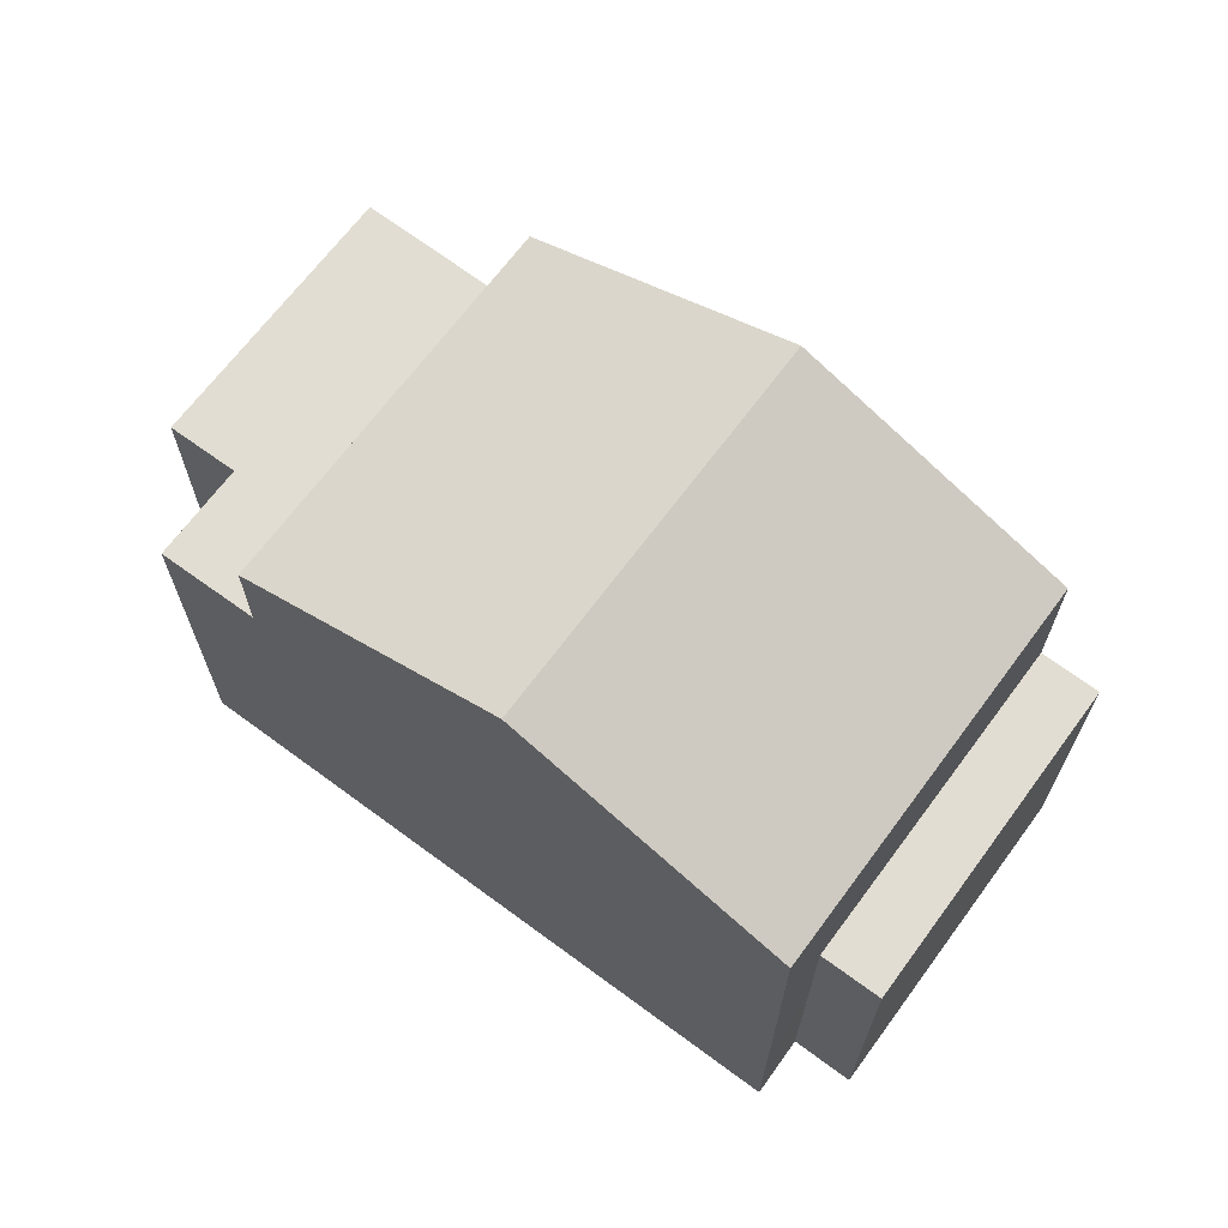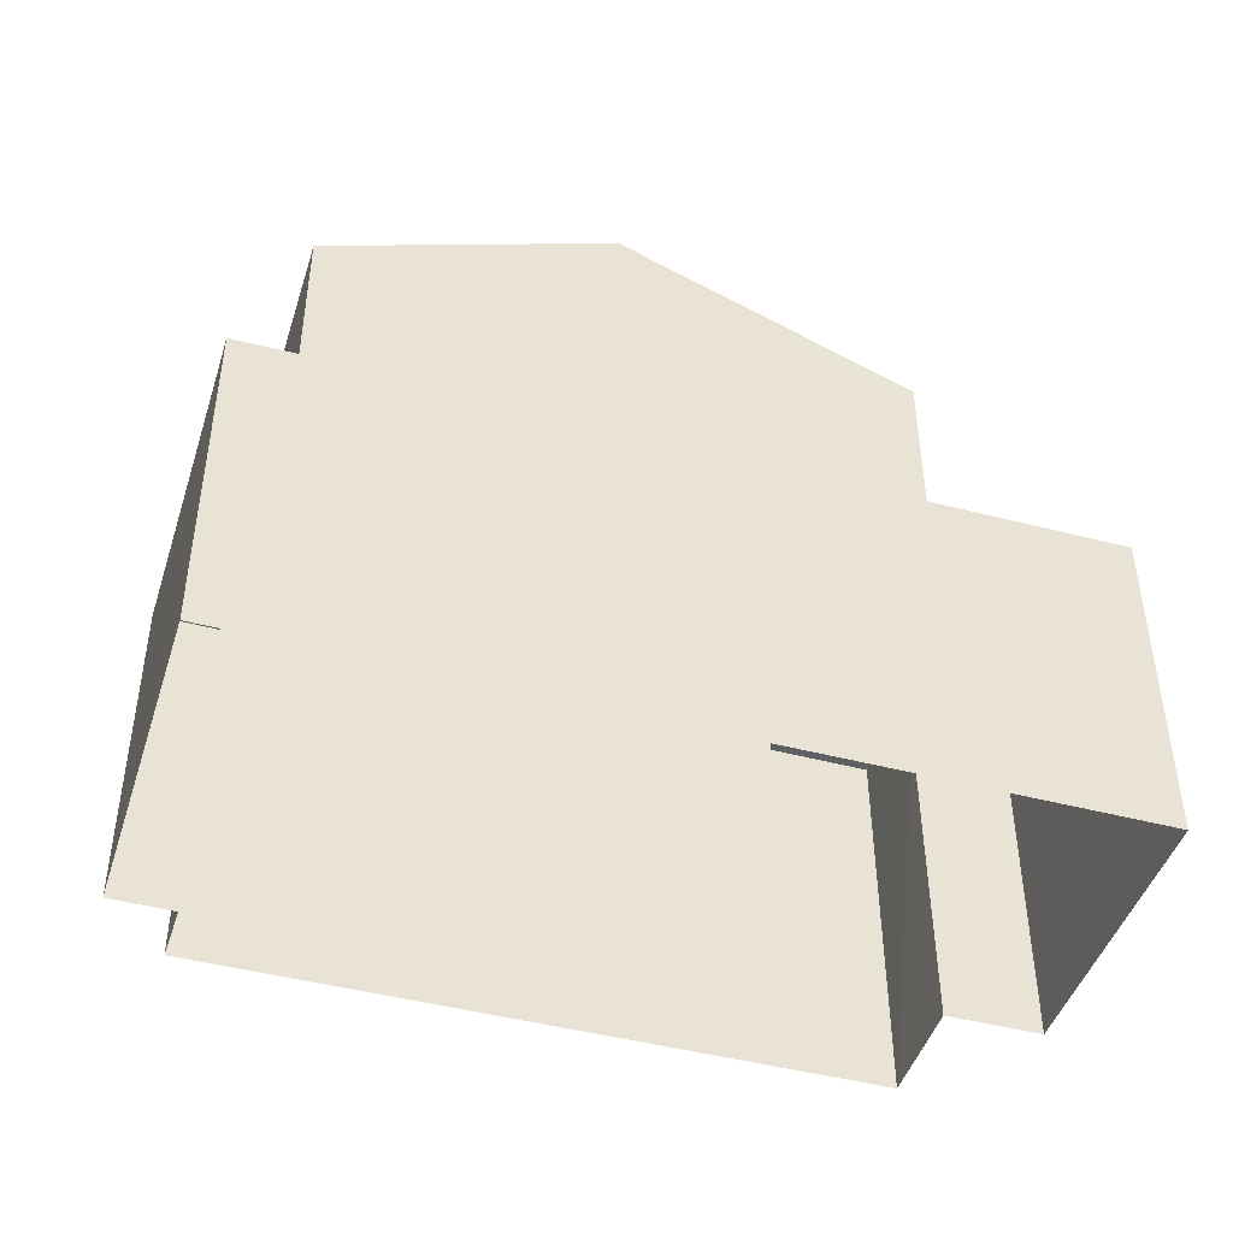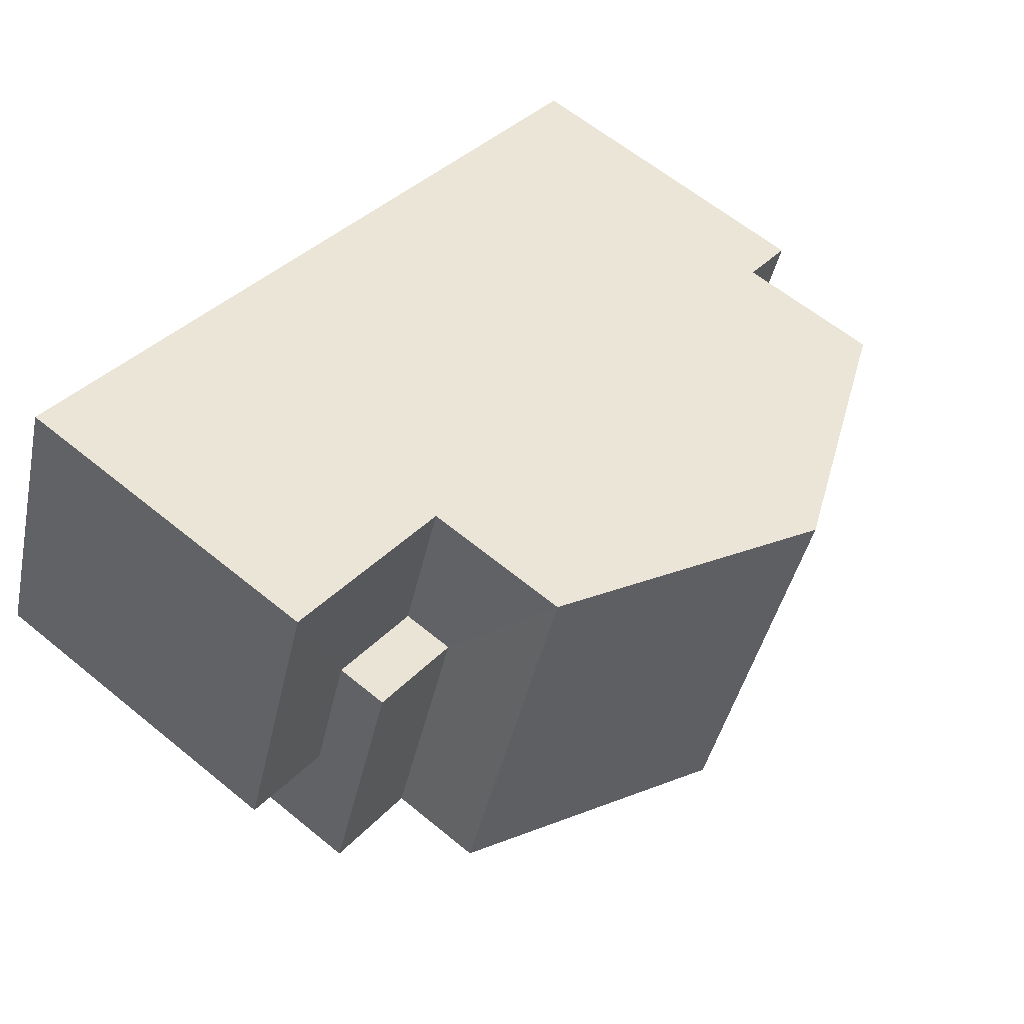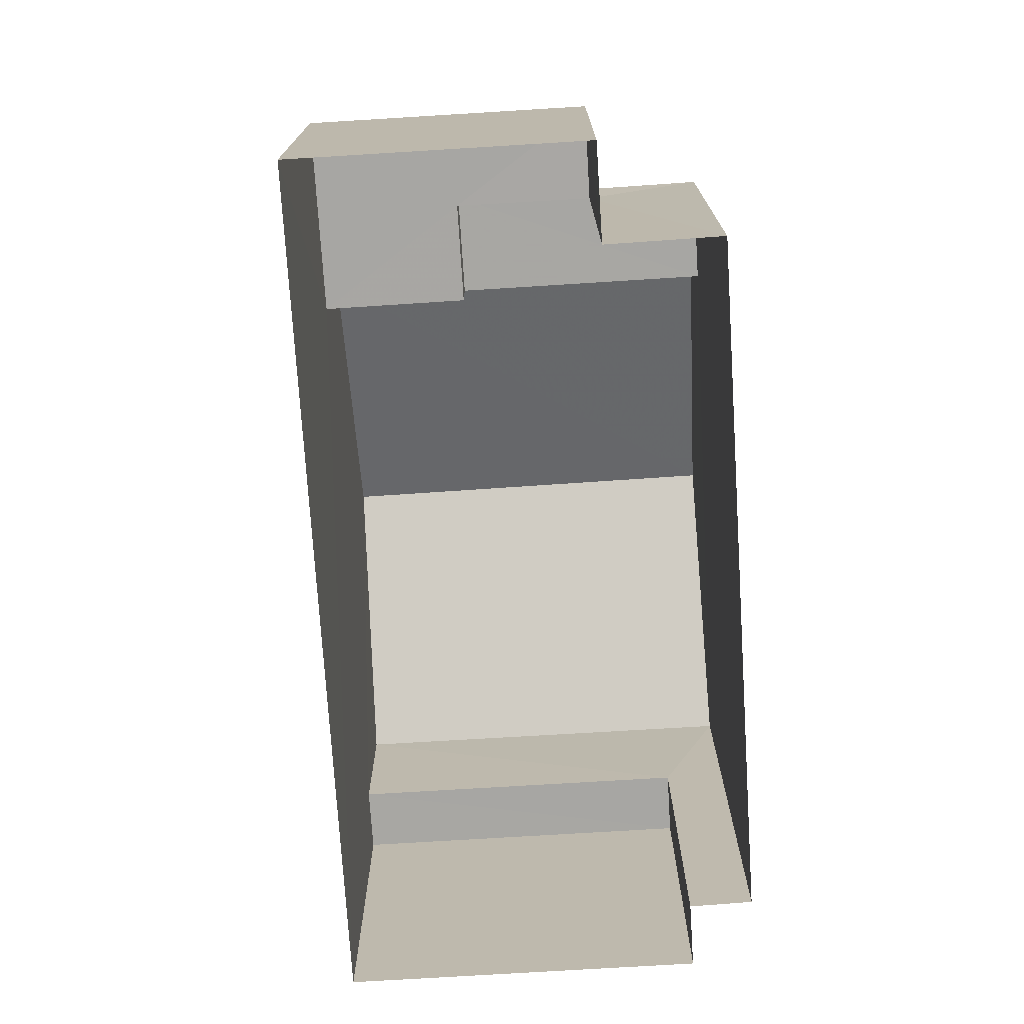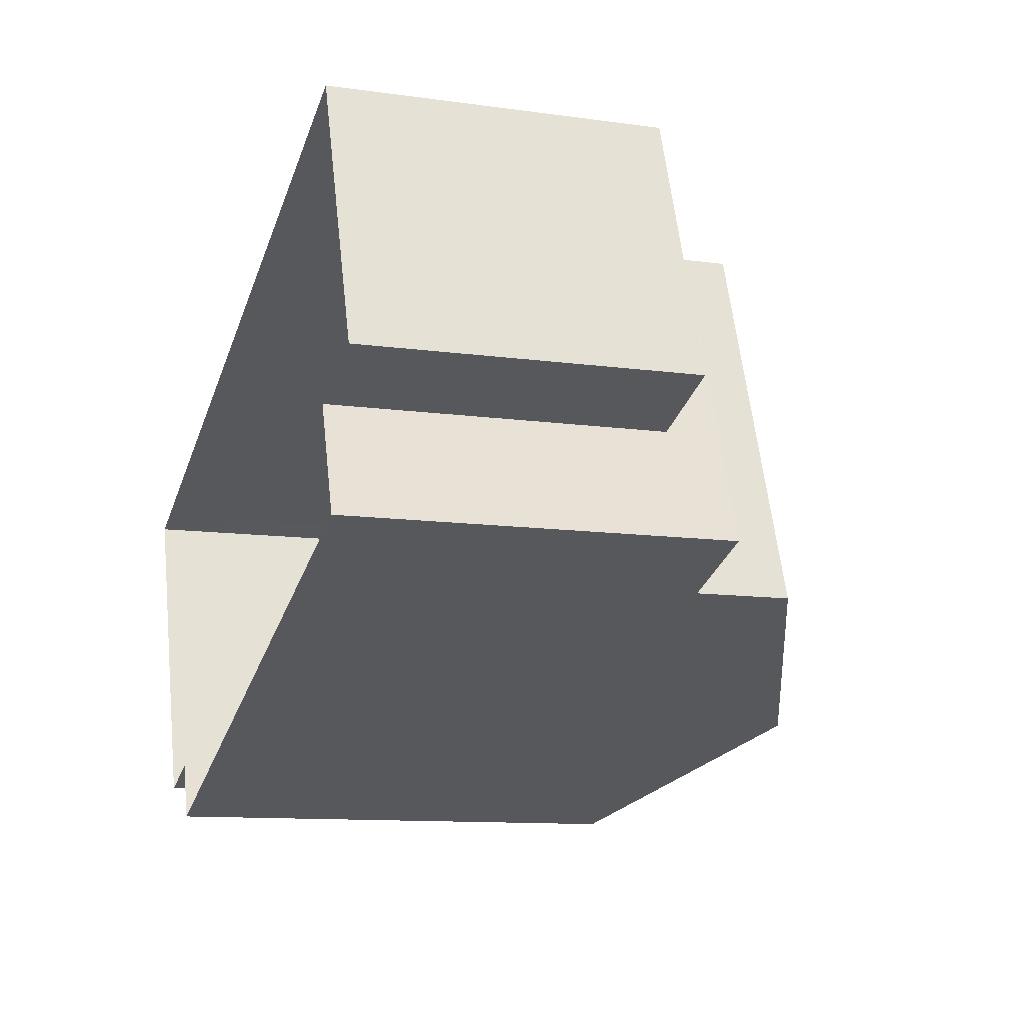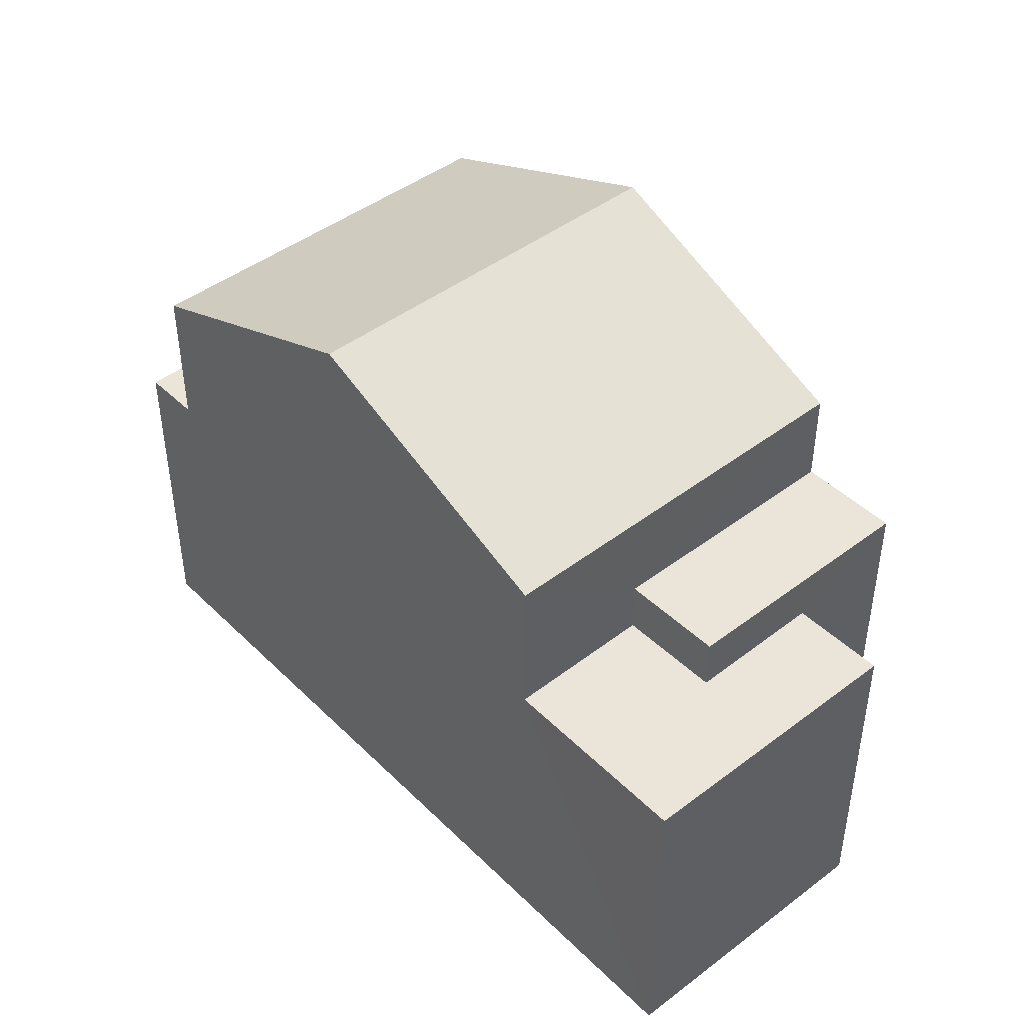
<metadata>
{"format":"obj","ext":"obj","renderer":"f3d","projection":"perspective","resolution":1024,"background":"white","views":[{"elev":68.2,"azim":16.9,"up":"+Z"},{"elev":-45.1,"azim":143.3,"up":"+Z"},{"elev":61.7,"azim":-50.2,"up":"+Y"},{"elev":-74.2,"azim":-106.0,"up":"+Z"},{"elev":-11.2,"azim":-109.0,"up":"+Y"},{"elev":44.9,"azim":-151.1,"up":"+Z"}]}
</metadata>
<code>
v -3.162e+05 4.004e+04 3.607
v -3.162e+05 4.004e+04 3.608
v -3.162e+05 4.004e+04 3.607
v -3.162e+05 4.005e+04 3.616
v -3.162e+05 4.004e+04 3.615
v -3.162e+05 4.004e+04 3.616
v -3.162e+05 4.004e+04 3.608
v -3.162e+05 4.004e+04 3.615
v -3.162e+05 4.005e+04 12.7
v -3.162e+05 4.004e+04 12.7
v -3.162e+05 4.004e+04 14.87
v -3.162e+05 4.004e+04 14.87
v -3.162e+05 4.004e+04 10.89
v -3.162e+05 4.004e+04 10.89
v -3.162e+05 4.004e+04 10.89
v -3.162e+05 4.004e+04 10.89
v -3.162e+05 4.004e+04 9.875
v -3.162e+05 4.004e+04 9.874
v -3.162e+05 4.004e+04 9.874
v -3.162e+05 4.004e+04 9.875
v -3.162e+05 4.004e+04 12.69
v -3.162e+05 4.004e+04 12.69
v -3.162e+05 4.004e+04 9.883
v -3.162e+05 4.004e+04 9.882
v -3.162e+05 4.005e+04 9.883
v -3.162e+05 4.005e+04 9.881
v -3.162e+05 4.004e+04 9.882
v -3.162e+05 4.004e+04 9.881
f 1 2 3
f 4 3 5
f 4 5 6
f 2 7 8
f 5 2 8
f 3 2 5
f 9 10 11
f 12 9 11
f 13 14 15
f 13 16 14
f 17 18 19
f 17 20 18
f 11 21 12
f 11 22 21
f 23 24 25
f 25 24 26
f 23 27 24
f 26 24 28
f 5 8 27
f 8 15 27
f 27 14 24
f 27 15 14
f 20 1 18
f 20 2 1
f 19 3 17
f 12 21 17
f 9 12 26
f 26 3 4
f 26 4 25
f 17 3 26
f 12 17 26
f 7 20 22
f 22 20 21
f 7 2 20
f 21 20 17
f 28 16 26
f 26 16 9
f 9 16 10
f 16 13 10
f 5 23 6
f 5 27 23
f 18 1 3
f 19 18 3
f 23 4 6
f 23 25 4
f 15 8 13
f 11 10 13
f 11 13 22
f 13 8 7
f 22 13 7
f 28 14 16
f 28 24 14

</code>
